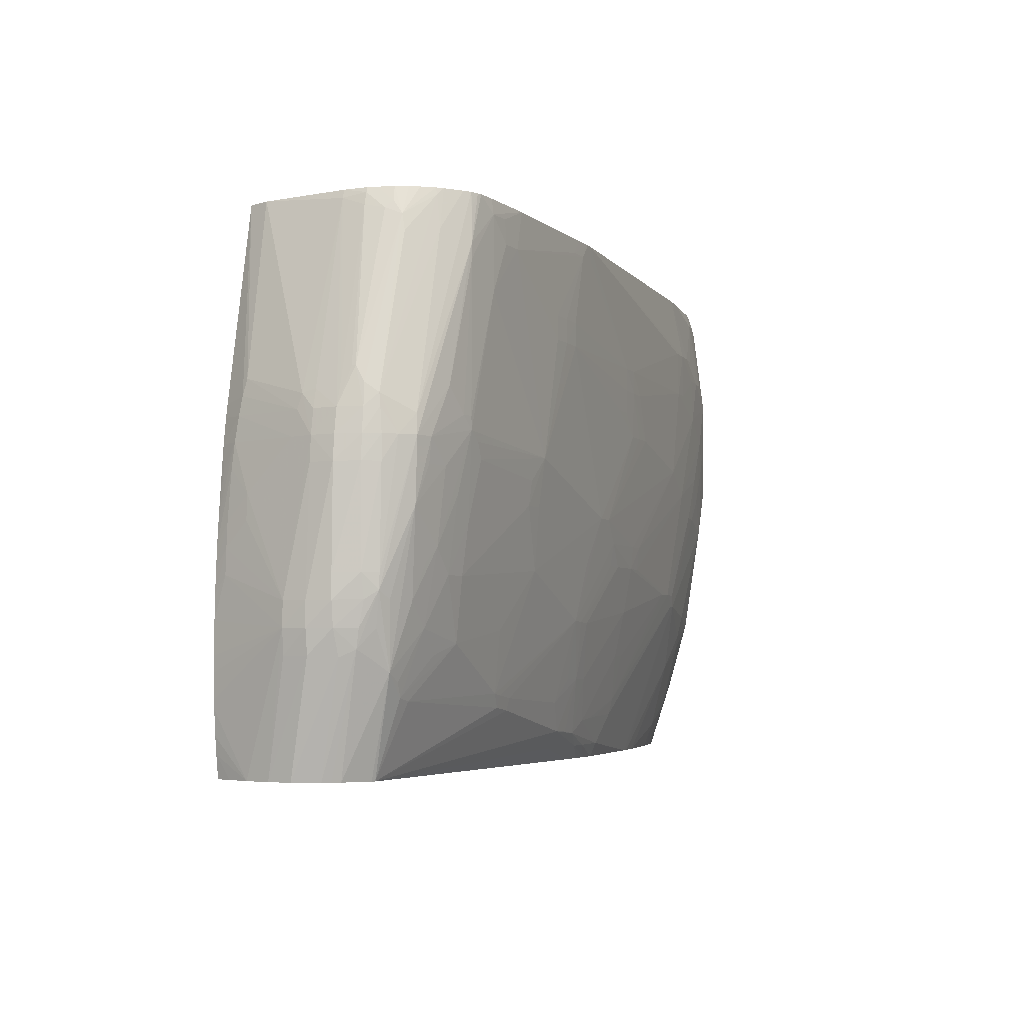
<metadata>
{"format":"obj","ext":"obj","renderer":"f3d","projection":"perspective","resolution":1024,"background":"white","views":[{"elev":-4.2,"azim":110.7,"up":"+Y"}]}
</metadata>
<code>
v 0.04844 -0.008243 0.01266
v 0.0487 -0.008842 0.01266
v 0.04826 -0.008243 0.01163
v 0.04824 -0.008243 0.01552
v 0.04852 -0.00991 0.009521
v 0.0486 -0.009229 0.01552
v 0.04916 -0.01028 0.01266
v 0.04901 -0.01077 0.0103
v 0.04787 -0.008243 0.009687
v 0.0462 -0.008243 0.02608
v 0.04877 -0.01151 0.008386
v 0.04901 -0.01066 0.01552
v 0.05575 -0.033 0.01266
v 0.05491 -0.03004 0.01255
v 0.05461 -0.03124 0.01722
v 0.05456 -0.02858 0.01151
v 0.05456 -0.02858 0.01104
v 0.04939 -0.01265 0.009521
v 0.04729 -0.008243 0.008271
v 0.04509 -0.008243 0.02856
v 0.05159 -0.02892 0.02537
v 0.05476 -0.0304 0.009963
v 0.05452 -0.03154 0.008347
v 0.04907 -0.01343 0.007953
v 0.04581 -0.009054 0.005596
v 0.04566 -0.008243 0.005788
v 0.04666 -0.008243 0.007187
v 0.05479 -0.03084 0.01552
v 0.0553 -0.033 0.009791
v 0.05538 -0.033 0.01552
v 0.0559 -0.03587 0.01552
v 0.05626 -0.03587 0.01266
v 0.0548 -0.033 0.0177
v 0.05012 -0.03143 0.02856
v 0.05179 -0.03083 0.0258
v -0.03955 -0.008243 0.02856
v 0.05464 -0.033 0.008172
v 0.05372 -0.03587 0.006506
v 0.05206 -0.03354 0.00516
v 0.04634 -0.01292 0.005008
v 0.04504 -0.008243 0.005123
v 0.05566 -0.03587 0.009791
v 0.05639 -0.05307 0.01839
v 0.05613 -0.03874 0.01552
v 0.05654 -0.03874 0.01266
v 0.05502 -0.03587 0.01818
v 0.0536 -0.0416 0.02413
v 0.05199 -0.033 0.02613
v 0.05042 -0.03291 0.02856
v -0.04746 -0.008243 0.01452
v -0.04887 -0.01111 0.01433
v -0.04913 -0.01292 0.01483
v -0.04859 -0.01489 0.01674
v -0.04883 -0.0168 0.01709
v -0.04121 -0.01579 0.02856
v 0.05479 -0.03587 0.007942
v 0.05481 -0.03874 0.007933
v 0.05468 -0.0502 0.00815
v 0.05229 -0.03587 0.005002
v 0.04322 -0.01405 0.002553
v 0.04242 -0.008243 0.002973
v 0.04321 -0.008243 0.003569
v 0.04427 -0.008243 0.004468
v 0.0558 -0.03874 0.009791
v 0.05645 -0.05594 0.01839
v 0.05686 -0.05307 0.01552
v 0.0538 -0.04447 0.02413
v 0.05289 -0.04734 0.027
v 0.05303 -0.0502 0.027
v 0.0567 -0.0502 0.01266
v 0.0522 -0.03587 0.02648
v 0.05233 -0.03874 0.02675
v 0.05269 -0.04447 0.027
v 0.0509 -0.03587 0.02856
v -0.0482 -0.008243 0.01298
v -0.04849 -0.009198 0.01344
v -0.04912 -0.01012 0.01255
v -0.04998 -0.01292 0.01266
v -0.05092 -0.01608 0.01237
v -0.05125 -0.01866 0.01311
v -0.05147 -0.02071 0.01374
v -0.04941 -0.01582 0.01568
v -0.0489 -0.05117 0.02856
v -0.05012 -0.01866 0.01552
v -0.05084 -0.02161 0.01532
v -0.05517 -0.05881 0.02085
v 0.05565 -0.0502 0.009791
v 0.05462 -0.05205 0.008223
v 0.05188 -0.04323 0.005377
v 0.05021 -0.03587 0.004273
v 0.04734 -0.03013 0.003426
v 0.04328 -0.01579 0.002519
v 0.03874 -0.01005 0.001787
v 0.04099 -0.008243 0.002376
v 0.04152 -0.008243 0.002556
v 0.04261 -0.01005 0.002807
v 0.05319 -0.07203 0.02413
v 0.05397 -0.07203 0.02116
v 0.05613 -0.05881 0.01839
v 0.05681 -0.05594 0.01552
v 0.0525 -0.05503 0.02856
v 0.05253 -0.05881 0.02856
v 0.05251 -0.06063 0.02856
v 0.05249 -0.06168 0.02856
v 0.0524 -0.06352 0.02856
v 0.05233 -0.06455 0.02856
v 0.05665 -0.05307 0.01266
v 0.05228 -0.04956 0.02856
v 0.05242 -0.05228 0.02856
v 0.05148 -0.03874 0.02819
v 0.05159 -0.04063 0.02835
v 0.05176 -0.04343 0.02856
v 0.05185 -0.04432 0.02856
v 0.05209 -0.04691 0.02856
v 0.05123 -0.03874 0.02856
v -0.04868 -0.008243 0.0117
v -0.04882 -0.008424 0.01153
v -0.05161 -0.01722 0.01122
v -0.05176 -0.01866 0.01168
v -0.05202 -0.02161 0.01274
v -0.05167 -0.02262 0.01423
v -0.04894 -0.05141 0.02856
v -0.05623 -0.05881 0.01839
v -0.05523 -0.06165 0.02149
v -0.05456 -0.06259 0.02279
v -0.05437 -0.06067 0.0226
v -0.04924 -0.05307 0.02856
v 0.05528 -0.05303 0.009642
v 0.05512 -0.05594 0.01026
v 0.05481 -0.05818 0.01067
v 0.05395 -0.05594 0.008828
v 0.05186 -0.06059 0.008243
v 0.05323 -0.05303 0.007621
v 0.05021 -0.03874 0.004535
v 0.05021 -0.05307 0.006404
v 0.04889 -0.04899 0.005444
v 0.04734 -0.04734 0.004791
v 0.04734 -0.03874 0.003851
v 0.04311 -0.03453 0.002604
v 0.04467 -0.033 0.002874
v 0.04324 -0.033 0.002587
v 0.03874 -0.01866 0.001742
v 0.03587 -0.01292 0.001359
v 0.03587 -0.01005 0.001517
v 0.03119 -0.008243 0.001264
v 0.03864 -0.008243 0.002055
v 0.05205 -0.06741 0.02856
v 0.05178 -0.06937 0.02856
v 0.05212 -0.07203 0.02672
v 0.05401 -0.07203 0.01851
v 0.05642 -0.05881 0.01552
v 0.05627 -0.05594 0.01266
v 0.05166 -0.0425 0.02856
v -0.04874 -0.008243 0.01132
v -0.04887 -0.00833 0.009791
v -0.04955 -0.01005 0.009791
v -0.05055 -0.01292 0.009791
v -0.05131 -0.01549 0.009791
v -0.05167 -0.01692 0.009791
v -0.05206 -0.01866 0.009791
v -0.05265 -0.02153 0.009791
v -0.05317 -0.0244 0.009791
v -0.05256 -0.0244 0.01266
v -0.05446 -0.03468 0.01104
v -0.05634 -0.05594 0.01552
v -0.05645 -0.06168 0.01839
v -0.05555 -0.06455 0.02126
v -0.053 -0.02726 0.01266
v -0.05462 -0.06455 0.02286
v -0.05112 -0.06455 0.02856
v -0.05095 -0.06348 0.02856
v 0.05372 -0.05901 0.009743
v 0.05541 -0.05901 0.01242
v 0.053 -0.07203 0.01547
v 0.05248 -0.07203 0.01456
v 0.05195 -0.07203 0.01367
v 0.05009 -0.0616 0.008082
v 0.04734 -0.05594 0.006295
v 0.04931 -0.07203 0.01139
v 0.04893 -0.07203 0.01116
v 0.04905 -0.06327 0.008274
v 0.04447 -0.0502 0.004707
v 0.04447 -0.0416 0.003634
v 0.0416 -0.04447 0.003572
v 0.04036 -0.03746 0.002581
v 0.04143 -0.03564 0.002514
v 0.02439 -0.03587 0.000909
v 0.033 -0.01292 0.0011
v 0.01579 -0.01005 0.0001996
v 0.01398 -0.008243 0.000194
v 0.05133 -0.07203 0.02856
v -0.04882 -0.008243 0.009791
v -0.04882 -0.00843 0.008161
v -0.05171 -0.01682 0.007973
v -0.05292 -0.0244 0.006922
v -0.05454 -0.03388 0.008068
v -0.05362 -0.02726 0.009791
v -0.05454 -0.03388 0.009124
v -0.05403 -0.03013 0.009791
v -0.05436 -0.03296 0.009963
v -0.05654 -0.05881 0.01552
v -0.05649 -0.06455 0.01839
v -0.05546 -0.06741 0.02126
v -0.05396 -0.07203 0.02387
v -0.05242 -0.07203 0.02663
v -0.0512 -0.06741 0.02856
v 0.04447 -0.05881 0.006435
v 0.04042 -0.0575 0.005453
v 0.007189 -0.07028 0.006875
v 0.007189 -0.06815 0.005574
v 0.02439 -0.06516 0.005703
v 0.02726 -0.06478 0.005805
v 0.04734 -0.06366 0.008094
v -0.001413 -0.07203 0.007314
v 0.0416 -0.0502 0.004296
v 0.02726 -0.0416 0.001847
v 0.02726 -0.03874 0.001486
v 0.02439 -0.0416 0.001661
v 0.004314 -0.0416 0.0005853
v 0.01579 -0.02153 4.475e-05
v 0.01866 -0.02153 0.0001574
v 0.02153 -0.02153 0.0003178
v 0.02153 -0.01866 0.0003235
v 0.01292 -0.01005 3.349e-05
v 0.01112 -0.008243 2.504e-05
v -0.05122 -0.07203 0.02856
v -0.0486 -0.008243 0.007973
v -0.04883 -0.0113 0.005261
v -0.04914 -0.01022 0.007091
v -0.05014 -0.01292 0.006922
v -0.04781 -0.008243 0.006599
v -0.0483 -0.009385 0.00625
v -0.05111 -0.01584 0.006979
v -0.05142 -0.02075 0.003206
v -0.05182 -0.02164 0.004118
v -0.05242 -0.02153 0.006922
v -0.05334 -0.02726 0.006922
v -0.05165 -0.02267 0.002576
v -0.05463 -0.03587 0.007756
v -0.05417 -0.03296 0.007038
v -0.05651 -0.06168 0.01552
v -0.05615 -0.05594 0.01266
v -0.05634 -0.06455 0.01552
v -0.0563 -0.06741 0.01839
v -0.05493 -0.07203 0.02152
v 0.02871 -0.06312 0.005487
v 0.03013 -0.05594 0.004324
v -0.001413 -0.07028 0.006236
v 0.001451 -0.06859 0.005546
v 0.004314 -0.06827 0.005529
v 0.004314 -0.06168 0.004
v 0.01005 -0.06455 0.004842
v 0.02439 -0.06373 0.005357
v 0.02726 -0.06334 0.005442
v -0.004277 -0.07203 0.007117
v 0.02327 -0.04894 0.002593
v 0.007189 -0.04734 0.001534
v 0.008455 -0.05446 0.002626
v -0.001413 -0.04447 0.0008246
v 0.001451 -0.0416 0.0005543
v -0.007141 -0.03013 -4.816e-05
v -0.001413 -0.02726 -5.379e-05
v 0.01579 -0.01866 4.475e-05
v -0.004277 -0.02726 -9.601e-05
v -0.004277 -0.0244 -0.0001692
v -0.004277 -0.02153 -0.0001974
v 0.01866 -0.01866 0.0001686
v 0.01005 -0.01005 2.52e-06
v 0.01005 -0.008243 1.378e-05
v -0.04814 -0.01292 0.00326
v -0.04917 -0.01292 0.004693
v -0.0473 -0.01012 0.004048
v -0.04652 -0.008243 0.004639
v -0.05034 -0.02164 0.002136
v -0.05169 -0.0244 0.002545
v -0.05423 -0.03587 0.006323
v -0.04629 -0.01086 0.002407
v -0.05548 -0.05594 0.009791
v -0.05601 -0.05881 0.01266
v -0.05583 -0.06168 0.01266
v -0.05559 -0.06455 0.01266
v -0.05593 -0.06741 0.01552
v -0.05589 -0.07028 0.01839
v -0.05554 -0.07203 0.01839
v -0.007141 -0.07203 0.007018
v -0.004277 -0.07028 0.006188
v -0.01002 -0.07028 0.006213
v -0.001413 -0.06707 0.005197
v 0.001451 -0.06168 0.003986
v 0.004314 -0.05473 0.002564
v 0.006546 -0.05462 0.002593
v 0.007189 -0.06168 0.004113
v -0.001413 -0.04734 0.001258
v -0.004277 -0.04734 0.001188
v -0.007141 -0.04734 0.001182
v -0.01002 -0.04734 0.001182
v -0.01002 -0.04447 0.0009147
v -0.02722 -0.033 0.0002643
v -0.01288 -0.03013 -3.69e-05
v -0.01002 -0.03013 -4.816e-05
v -0.007141 -0.0244 -0.0001917
v -0.007141 -0.02153 -0.0001889
v -0.0301 -0.01579 0.0003572
v -0.03296 -0.01579 0.0004332
v -0.0301 -0.008243 0.00116
v -0.04547 -0.008948 0.002837
v -0.04608 -0.008243 0.004121
v -0.05017 -0.03013 0.002108
v -0.05173 -0.033 0.002542
v -0.05173 -0.03013 0.002542
v -0.0473 -0.02153 0.001314
v -0.05282 -0.033 0.004054
v -0.05419 -0.03874 0.006272
v -0.05479 -0.05594 0.007899
v -0.04356 -0.008374 0.00246
v -0.04448 -0.009966 0.00219
v -0.04444 -0.01866 0.001112
v -0.05465 -0.05823 0.008136
v -0.05495 -0.07203 0.01441
v -0.05464 -0.06741 0.01098
v -0.05449 -0.06895 0.01119
v -0.05466 -0.07203 0.01335
v -0.05519 -0.07203 0.01552
v -0.05536 -0.07203 0.01664
v -0.01002 -0.07203 0.006979
v -0.01288 -0.06654 0.005309
v -0.007141 -0.06669 0.005219
v -0.004277 -0.06687 0.005202
v -0.02733 -0.07203 0.007711
v -0.01288 -0.06455 0.004825
v -0.01002 -0.05881 0.003465
v -0.01002 -0.05307 0.00221
v -0.02722 -0.0502 0.001979
v -0.01288 -0.04734 0.00125
v -0.01288 -0.04447 0.0009597
v -0.03296 -0.03587 0.0006613
v -0.0387 -0.0244 0.0005712
v -0.0301 -0.02153 0.0002165
v -0.01002 -0.0244 -0.0001692
v -0.03296 -0.02153 0.0003319
v -0.0387 -0.01866 0.0006557
v -0.03582 -0.01579 0.0005853
v -0.03296 -0.008243 0.001359
v -0.04513 -0.008243 0.003274
v -0.0473 -0.03013 0.001638
v -0.05161 -0.03445 0.002615
v -0.04444 -0.02726 0.001117
v -0.04156 -0.01866 0.0008077
v -0.05183 -0.05247 0.005354
v -0.04367 -0.008243 0.002621
v -0.04288 -0.008243 0.002401
v -0.04156 -0.01005 0.001765
v -0.05304 -0.05594 0.006708
v -0.05443 -0.06014 0.00842
v -0.05324 -0.07203 0.01199
v -0.05253 -0.06168 0.007967
v -0.05193 -0.06343 0.008243
v -0.05175 -0.07203 0.01118
v -0.03296 -0.05185 0.002536
v -0.02858 -0.07203 0.007798
v -0.03451 -0.05171 0.002598
v -0.01288 -0.05881 0.003533
v -0.0301 -0.0502 0.00206
v -0.0387 -0.03874 0.001295
v -0.04156 -0.033 0.001174
v -0.0387 -0.01579 0.0008358
v -0.03582 -0.008243 0.001647
v -0.04893 -0.04028 0.002587
v -0.04911 -0.03874 0.002502
v -0.04444 -0.03587 0.00168
v -0.05147 -0.05439 0.005506
v -0.04156 -0.008243 0.002224
v -0.0533 -0.05904 0.00759
v -0.05017 -0.06168 0.007322
v -0.04994 -0.06445 0.008085
v -0.04883 -0.06607 0.008327
v -0.05013 -0.07203 0.01061
v -0.05101 -0.07203 0.01091
v -0.03235 -0.07203 0.008156
v -0.04027 -0.06039 0.005442
v -0.03296 -0.0502 0.002229
v -0.04444 -0.05594 0.004746
v -0.04444 -0.05307 0.004073
v -0.04156 -0.03874 0.001582
v -0.05038 -0.05329 0.005118
v -0.04605 -0.0576 0.005425
v -0.0473 -0.06455 0.007649
v -0.04305 -0.06889 0.008344
v -0.0473 -0.07203 0.01005
v -0.04249 -0.07203 0.009391
v -0.04444 -0.06455 0.007249
v -0.04434 -0.07203 0.009634
f 1 2 3
f 1 3 9
f 1 9 19
f 1 19 27
f 1 27 26
f 1 26 41
f 1 41 63
f 1 63 62
f 1 62 61
f 1 61 95
f 1 95 94
f 1 94 146
f 1 146 145
f 1 145 190
f 1 190 225
f 1 225 269
f 1 269 305
f 1 305 343
f 1 343 367
f 1 367 372
f 1 372 351
f 1 351 350
f 1 350 344
f 1 344 307
f 1 307 273
f 1 273 231
f 1 231 227
f 1 227 192
f 1 192 154
f 1 154 116
f 1 116 75
f 1 75 50
f 1 50 36
f 1 36 20
f 1 20 10
f 1 10 4
f 1 4 2
f 2 5 3
f 2 4 6
f 2 6 7
f 2 7 8
f 2 8 5
f 3 5 9
f 4 10 6
f 5 8 11
f 5 11 9
f 6 12 13
f 6 13 14
f 6 14 7
f 6 10 15
f 6 15 12
f 7 14 16
f 7 16 17
f 7 17 8
f 8 18 11
f 8 17 18
f 9 11 19
f 10 20 21
f 10 21 15
f 11 18 17
f 11 17 22
f 11 22 23
f 11 23 24
f 11 24 25
f 11 25 26
f 11 26 27
f 11 27 19
f 12 15 28
f 12 28 13
f 13 29 17
f 13 17 16
f 13 16 14
f 13 28 30
f 13 30 31
f 13 31 32
f 13 32 29
f 15 21 33
f 15 33 31
f 15 31 30
f 15 30 28
f 17 29 22
f 20 34 35
f 20 35 21
f 20 36 55
f 20 55 83
f 20 83 122
f 20 122 127
f 20 127 171
f 20 171 170
f 20 170 206
f 20 206 226
f 20 226 191
f 20 191 148
f 20 148 147
f 20 147 106
f 20 106 105
f 20 105 104
f 20 104 103
f 20 103 102
f 20 102 101
f 20 101 109
f 20 109 108
f 20 108 114
f 20 114 113
f 20 113 112
f 20 112 153
f 20 153 115
f 20 115 74
f 20 74 49
f 20 49 34
f 21 35 33
f 22 29 23
f 23 29 37
f 23 37 38
f 23 38 39
f 23 39 40
f 23 40 25
f 23 25 24
f 25 40 41
f 25 41 26
f 29 32 42
f 29 42 37
f 31 43 44
f 31 44 45
f 31 45 32
f 31 33 46
f 31 46 47
f 31 47 43
f 32 45 42
f 33 35 48
f 33 48 46
f 34 49 35
f 35 49 48
f 36 50 51
f 36 51 52
f 36 52 53
f 36 53 54
f 36 54 55
f 37 42 56
f 37 56 38
f 38 56 57
f 38 57 58
f 38 58 59
f 38 59 39
f 39 59 60
f 39 60 61
f 39 61 62
f 39 62 40
f 40 62 63
f 40 63 41
f 42 45 64
f 42 64 56
f 43 65 66
f 43 66 44
f 43 47 67
f 43 67 68
f 43 68 69
f 43 69 65
f 44 66 45
f 45 66 70
f 45 70 64
f 46 48 71
f 46 71 47
f 47 71 72
f 47 72 73
f 47 73 68
f 47 68 67
f 48 49 74
f 48 74 71
f 50 75 76
f 50 76 51
f 51 76 77
f 51 77 78
f 51 78 79
f 51 79 52
f 52 79 80
f 52 80 81
f 52 81 82
f 52 82 53
f 53 82 54
f 54 83 55
f 54 82 84
f 54 84 85
f 54 85 86
f 54 86 83
f 56 64 57
f 57 64 87
f 57 87 58
f 58 88 59
f 58 87 88
f 59 88 89
f 59 89 90
f 59 90 91
f 59 91 60
f 60 91 92
f 60 92 93
f 60 93 94
f 60 94 95
f 60 95 96
f 60 96 61
f 61 96 95
f 64 70 87
f 65 97 98
f 65 98 99
f 65 99 100
f 65 100 66
f 65 69 101
f 65 101 102
f 65 102 103
f 65 103 104
f 65 104 105
f 65 105 106
f 65 106 97
f 66 100 107
f 66 107 70
f 68 73 108
f 68 108 109
f 68 109 69
f 69 109 101
f 70 107 87
f 71 74 110
f 71 110 111
f 71 111 112
f 71 112 72
f 72 112 113
f 72 113 114
f 72 114 73
f 73 114 108
f 74 115 110
f 75 116 76
f 76 116 117
f 76 117 77
f 77 117 78
f 78 118 79
f 78 117 118
f 79 118 80
f 80 118 119
f 80 119 81
f 81 119 120
f 81 120 121
f 81 121 82
f 82 121 84
f 83 86 122
f 84 121 85
f 85 121 86
f 86 121 123
f 86 123 124
f 86 124 125
f 86 125 126
f 86 126 127
f 86 127 122
f 87 107 128
f 87 128 88
f 88 128 129
f 88 129 130
f 88 130 131
f 88 131 132
f 88 132 133
f 88 133 89
f 89 134 90
f 89 133 132
f 89 132 135
f 89 135 136
f 89 136 137
f 89 137 138
f 89 138 134
f 90 134 138
f 90 138 139
f 90 139 140
f 90 140 91
f 91 140 92
f 92 140 141
f 92 141 142
f 92 142 93
f 93 142 143
f 93 143 144
f 93 144 145
f 93 145 146
f 93 146 94
f 97 106 147
f 97 147 148
f 97 148 149
f 97 149 191
f 97 191 226
f 97 226 205
f 97 205 204
f 97 204 245
f 97 245 284
f 97 284 324
f 97 324 323
f 97 323 319
f 97 319 322
f 97 322 355
f 97 355 358
f 97 358 378
f 97 378 377
f 97 377 389
f 97 389 392
f 97 392 390
f 97 390 379
f 97 379 360
f 97 360 329
f 97 329 325
f 97 325 285
f 97 285 255
f 97 255 214
f 97 214 180
f 97 180 179
f 97 179 176
f 97 176 175
f 97 175 174
f 97 174 150
f 97 150 98
f 98 150 151
f 98 151 99
f 99 151 100
f 100 151 152
f 100 152 107
f 107 152 128
f 110 115 111
f 111 115 153
f 111 153 112
f 116 154 117
f 117 154 155
f 117 155 156
f 117 156 157
f 117 157 118
f 118 157 158
f 118 158 159
f 118 159 160
f 118 160 161
f 118 161 162
f 118 162 119
f 119 162 163
f 119 163 120
f 120 163 121
f 121 163 123
f 123 164 165
f 123 165 166
f 123 166 167
f 123 167 124
f 123 163 168
f 123 168 164
f 124 167 125
f 125 167 169
f 125 169 170
f 125 170 171
f 125 171 126
f 126 171 127
f 128 152 129
f 129 152 130
f 130 172 131
f 130 152 173
f 130 173 174
f 130 174 175
f 130 175 176
f 130 176 172
f 131 172 132
f 132 177 178
f 132 178 135
f 132 172 176
f 132 176 179
f 132 179 180
f 132 180 181
f 132 181 177
f 135 178 137
f 135 137 136
f 137 178 182
f 137 182 183
f 137 183 139
f 137 139 138
f 139 141 140
f 139 183 184
f 139 184 185
f 139 185 186
f 139 186 187
f 139 187 142
f 139 142 141
f 142 187 188
f 142 188 143
f 143 188 144
f 144 188 145
f 145 188 189
f 145 189 190
f 148 191 149
f 150 173 152
f 150 152 151
f 150 174 173
f 154 192 155
f 155 192 193
f 155 193 156
f 156 193 157
f 157 193 194
f 157 194 158
f 158 194 159
f 159 194 160
f 160 194 161
f 161 194 162
f 162 195 196
f 162 196 197
f 162 197 163
f 162 194 195
f 163 197 168
f 164 198 165
f 164 168 197
f 164 197 199
f 164 199 200
f 164 200 198
f 165 201 166
f 165 198 196
f 165 196 201
f 166 201 202
f 166 202 167
f 167 202 203
f 167 203 204
f 167 204 205
f 167 205 169
f 169 205 206
f 169 206 170
f 177 181 178
f 178 181 207
f 178 207 208
f 178 208 182
f 180 209 210
f 180 210 211
f 180 211 212
f 180 212 213
f 180 213 181
f 180 214 209
f 181 213 208
f 181 208 207
f 182 208 215
f 182 215 184
f 182 184 183
f 184 215 216
f 184 216 217
f 184 217 185
f 185 217 187
f 185 187 186
f 187 217 216
f 187 216 218
f 187 218 219
f 187 219 220
f 187 220 221
f 187 221 222
f 187 222 188
f 188 222 223
f 188 223 224
f 188 224 189
f 189 224 225
f 189 225 190
f 192 227 193
f 193 228 229
f 193 229 230
f 193 230 194
f 193 227 231
f 193 231 232
f 193 232 228
f 194 230 233
f 194 233 234
f 194 234 235
f 194 235 236
f 194 236 195
f 195 237 196
f 195 236 235
f 195 235 238
f 195 238 237
f 196 239 201
f 196 198 199
f 196 199 197
f 196 237 240
f 196 240 239
f 198 200 199
f 201 241 202
f 201 239 242
f 201 242 241
f 202 241 243
f 202 243 244
f 202 244 203
f 203 244 245
f 203 245 204
f 205 226 206
f 208 213 246
f 208 246 247
f 208 247 215
f 209 214 248
f 209 248 210
f 210 248 249
f 210 249 250
f 210 250 251
f 210 251 252
f 210 252 211
f 211 252 253
f 211 253 254
f 211 254 212
f 212 254 246
f 212 246 213
f 214 255 248
f 215 247 256
f 215 256 216
f 216 256 218
f 218 256 219
f 219 256 257
f 219 257 258
f 219 258 259
f 219 259 260
f 219 260 261
f 219 261 262
f 219 262 220
f 220 263 221
f 220 262 264
f 220 264 265
f 220 265 266
f 220 266 263
f 221 263 267
f 221 267 223
f 221 223 222
f 223 267 224
f 224 267 263
f 224 263 266
f 224 266 268
f 224 268 225
f 225 268 269
f 228 270 271
f 228 271 234
f 228 234 230
f 228 230 229
f 228 232 272
f 228 272 270
f 230 234 233
f 231 273 232
f 232 273 272
f 234 238 235
f 234 271 270
f 234 270 238
f 237 238 240
f 238 274 275
f 238 275 276
f 238 276 240
f 238 270 277
f 238 277 274
f 239 278 242
f 239 240 276
f 239 276 278
f 241 242 279
f 241 279 243
f 242 278 279
f 243 279 280
f 243 280 281
f 243 281 282
f 243 282 283
f 243 283 244
f 244 283 245
f 245 283 284
f 246 254 258
f 246 258 256
f 246 256 247
f 248 255 285
f 248 285 286
f 248 286 249
f 249 286 287
f 249 287 288
f 249 288 289
f 249 289 251
f 249 251 250
f 251 290 291
f 251 291 258
f 251 258 292
f 251 292 252
f 251 289 290
f 252 292 258
f 252 258 253
f 253 258 254
f 256 258 257
f 258 291 259
f 259 293 294
f 259 294 295
f 259 295 296
f 259 296 297
f 259 297 260
f 259 291 293
f 260 297 298
f 260 298 299
f 260 299 300
f 260 300 261
f 261 300 301
f 261 301 265
f 261 265 264
f 261 264 262
f 265 301 266
f 266 301 302
f 266 302 269
f 266 269 268
f 269 302 303
f 269 303 304
f 269 304 305
f 270 272 277
f 272 273 306
f 272 306 277
f 273 307 306
f 274 308 309
f 274 309 310
f 274 310 275
f 274 277 311
f 274 311 308
f 275 310 312
f 275 312 276
f 276 312 313
f 276 313 314
f 276 314 278
f 277 306 315
f 277 315 316
f 277 316 317
f 277 317 311
f 278 314 318
f 278 318 281
f 278 281 280
f 278 280 279
f 281 319 282
f 281 318 320
f 281 320 321
f 281 321 322
f 281 322 319
f 282 319 323
f 282 323 324
f 282 324 283
f 283 324 284
f 285 325 286
f 286 325 287
f 287 326 327
f 287 327 328
f 287 328 288
f 287 325 329
f 287 329 326
f 288 328 330
f 288 330 331
f 288 331 289
f 289 331 332
f 289 332 290
f 290 332 294
f 290 294 291
f 291 294 293
f 294 332 295
f 295 332 296
f 296 332 333
f 296 333 334
f 296 334 335
f 296 335 297
f 297 335 298
f 298 336 337
f 298 337 338
f 298 338 339
f 298 339 299
f 298 335 336
f 299 339 301
f 299 301 300
f 301 339 302
f 302 339 338
f 302 338 303
f 303 338 304
f 304 340 341
f 304 341 348
f 304 348 342
f 304 342 305
f 304 338 340
f 305 342 343
f 306 307 344
f 306 344 315
f 308 311 345
f 308 345 309
f 309 345 346
f 309 346 314
f 309 314 312
f 309 312 310
f 311 347 345
f 311 317 348
f 311 348 337
f 311 337 347
f 312 314 313
f 314 346 349
f 314 349 318
f 315 344 350
f 315 350 351
f 315 351 352
f 315 352 316
f 316 352 317
f 317 352 348
f 318 321 320
f 318 349 353
f 318 353 354
f 318 354 321
f 321 355 322
f 321 354 356
f 321 356 357
f 321 357 358
f 321 358 355
f 326 330 327
f 326 329 359
f 326 359 330
f 327 330 328
f 329 360 361
f 329 361 359
f 330 362 331
f 330 359 363
f 330 363 333
f 330 333 362
f 331 362 333
f 331 333 332
f 333 363 334
f 334 363 336
f 334 336 335
f 336 363 364
f 336 364 365
f 336 365 347
f 336 347 337
f 337 341 340
f 337 340 338
f 337 348 341
f 342 366 352
f 342 352 343
f 342 348 366
f 343 352 367
f 345 368 369
f 345 369 346
f 345 347 370
f 345 370 368
f 346 371 349
f 346 369 368
f 346 368 371
f 347 365 370
f 348 352 366
f 349 371 353
f 351 372 352
f 352 372 367
f 353 371 354
f 354 371 373
f 354 373 356
f 356 373 371
f 356 371 357
f 357 371 374
f 357 374 375
f 357 375 376
f 357 376 377
f 357 377 378
f 357 378 358
f 359 361 363
f 360 379 380
f 360 380 361
f 361 381 363
f 361 380 382
f 361 382 383
f 361 383 368
f 361 368 384
f 361 384 381
f 363 381 364
f 364 381 384
f 364 384 365
f 365 384 370
f 368 370 384
f 368 383 385
f 368 385 371
f 371 385 383
f 371 383 382
f 371 382 386
f 371 386 374
f 374 386 376
f 374 376 375
f 376 386 387
f 376 387 388
f 376 388 389
f 376 389 377
f 379 390 388
f 379 388 380
f 380 388 391
f 380 391 387
f 380 387 386
f 380 386 382
f 387 391 388
f 388 390 392
f 388 392 389

</code>
